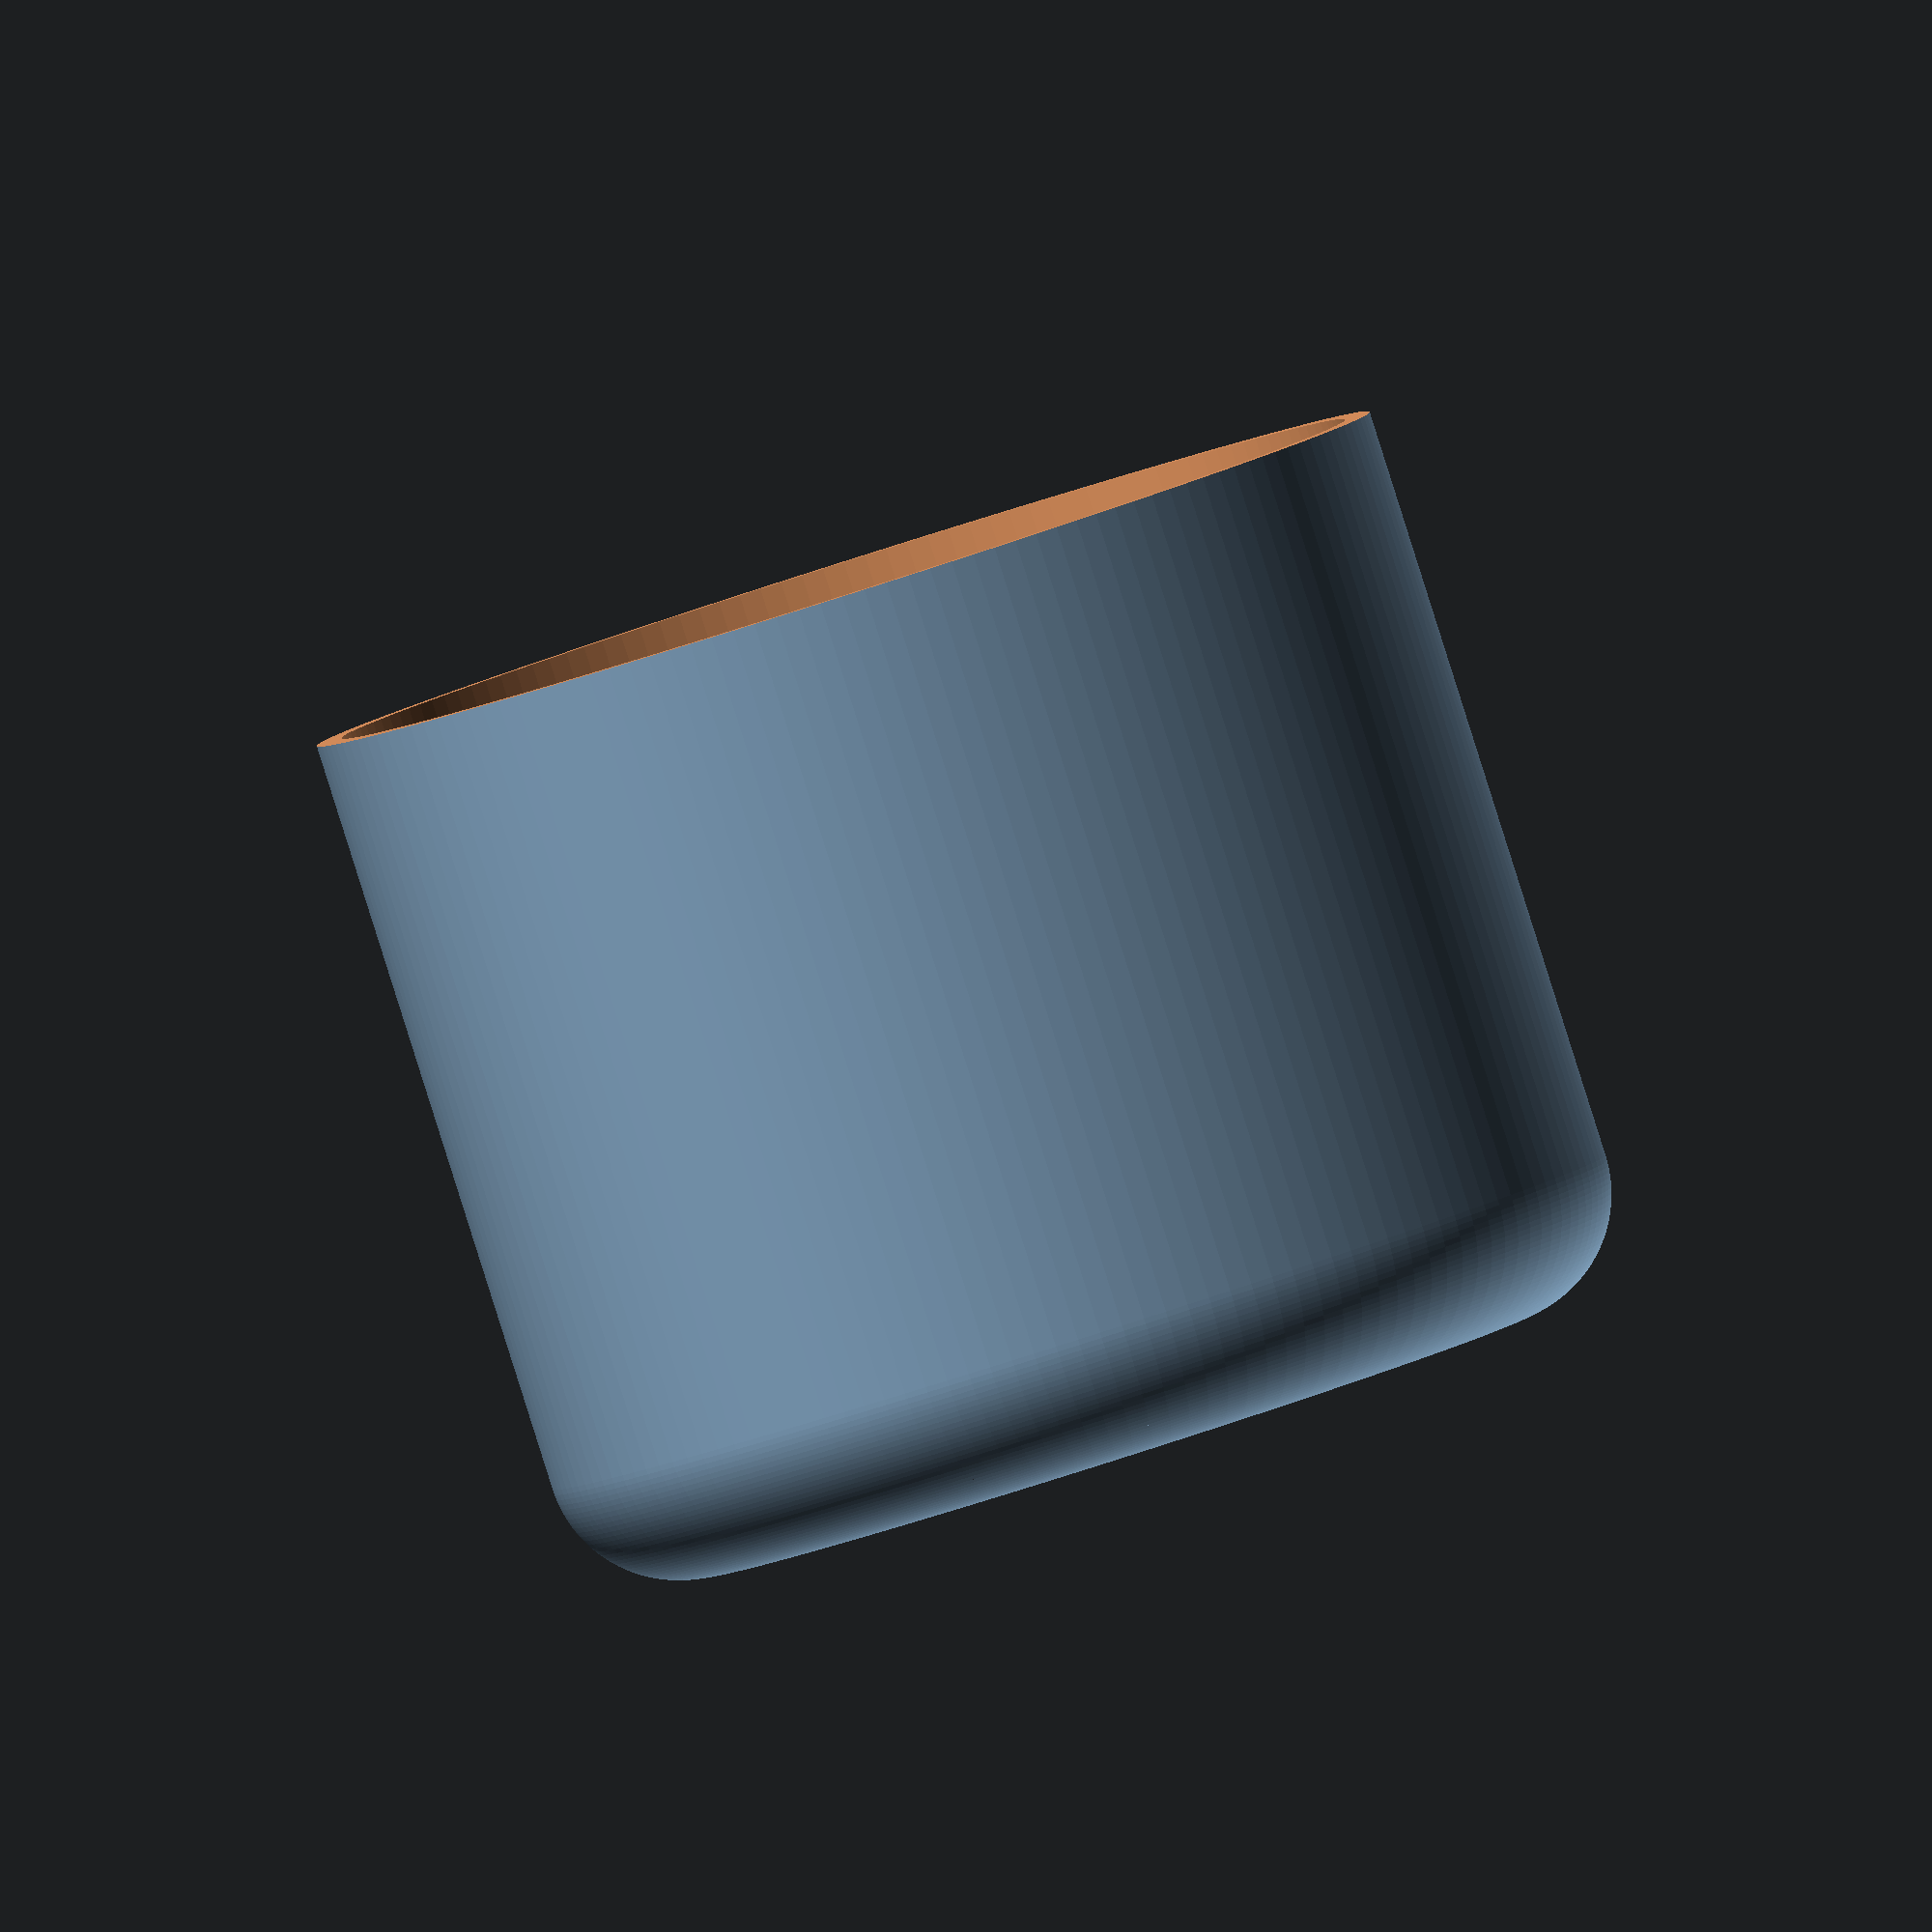
<openscad>
$fn = 150;


bottle_diameter = 38.99 * 2;

cup_inner_diameter = bottle_diameter + 7;
cup_height = 50;
cup_rounding = 10;

module ring() {
    difference(){
      cylinder(d=bottle_diameter+2, h=3, center=true);
      cylinder(d=bottle_diameter-2, h=3.1, center=true);
    }    
}


module rings() {
    translate([0, 0, -cup_height/2 + 23])
    ring();


    translate([0, 0, -cup_height/2 + 23 + 15])
    ring();
    
    translate([0, 0, -cup_height/2 + 23 + 15 + 15])
    ring();
    
    translate([0, 0, -cup_height/2 + 23 + 15 + 15 + 15])
    ring();
}

module bottle() {
    
    difference() {
    
        cylinder(d=bottle_diameter, h=cup_height, center=true);
        rings();
    }
    
}

module outer_outline(offset = 0) {
  minkowski() {
    cylinder(d=cup_inner_diameter - cup_rounding*2, h=cup_height+cup_rounding, center=true);
    sphere(r = cup_rounding - offset);
  }
}


module cap_outline() {
difference() {
  outer_outline();
    
  translate([0, 0, 50+cup_height/2+cup_rounding/2])
cube([100, 100, 100], center=true);
    
    outer_outline(2);
}

}

module inner_hand() {
        translate([0, bottle_diameter/2, 0])
    cube([1.8, 5, cup_height*0.9], center= true);

}

module inner_hands() {
  inner_hand();
    
  rotate([0, 0, 60])
    inner_hand();
    
  rotate([0, 0, 120])
    inner_hand();

  rotate([0, 0, 180])
    inner_hand();
    
  rotate([0, 0, 240])
    inner_hand();
    
  rotate([0, 0, 300])
    inner_hand();

}

module holders() {

difference() {
inner_hands();
    bottle();
}
}

module leg() {
    translate([20, 0, -cup_height/2-15])

  difference() {
    cylinder(r=7, h=1, center=true);
    cylinder(r=5, h=5, center=true);
  }
}

module legs() {
    leg();
    
    rotate([0, 0, 120])
    leg();
    
    rotate([0, 0, -120])
    leg();
}


//bottle();

holders();
difference() {
  cap_outline();
  legs();
}
</openscad>
<views>
elev=268.2 azim=152.5 roll=162.4 proj=o view=solid
</views>
